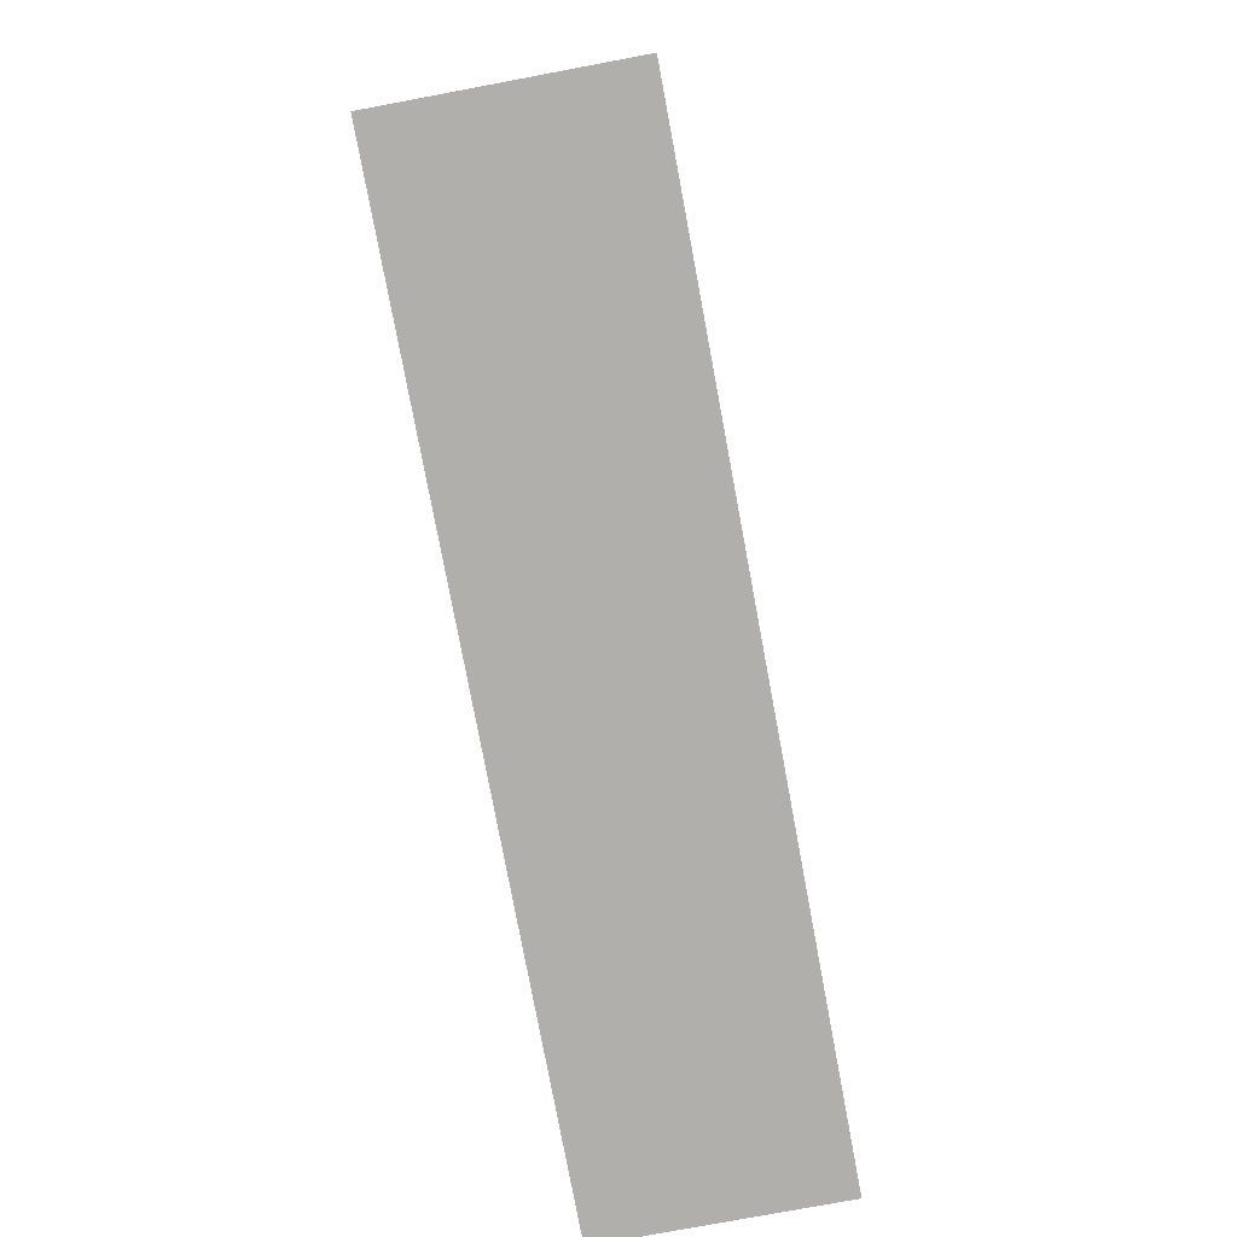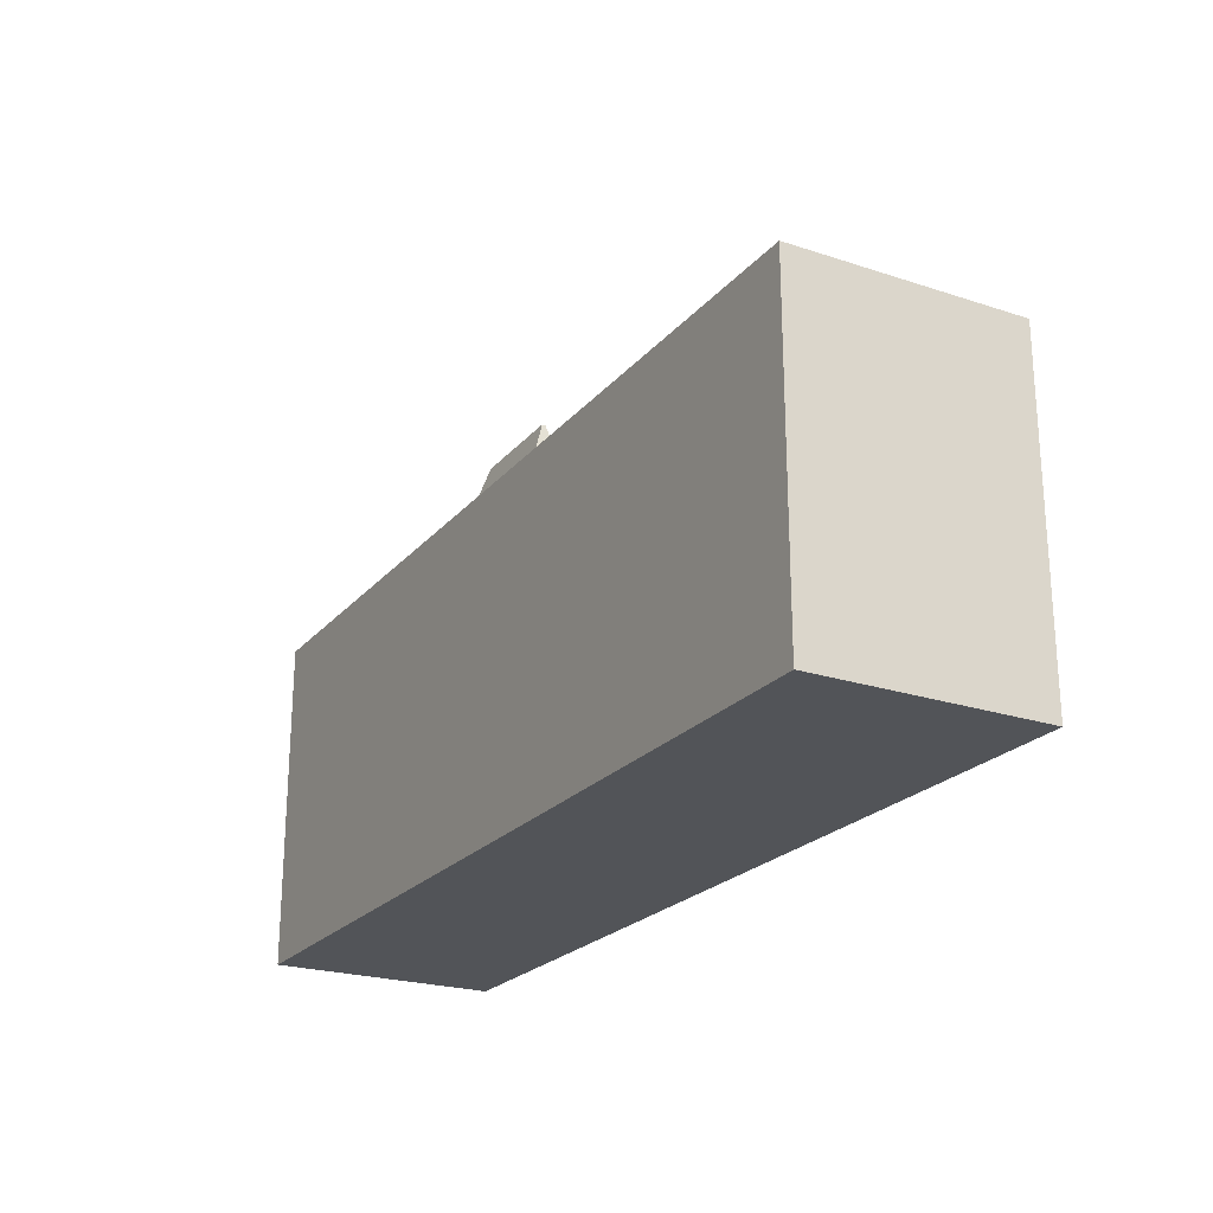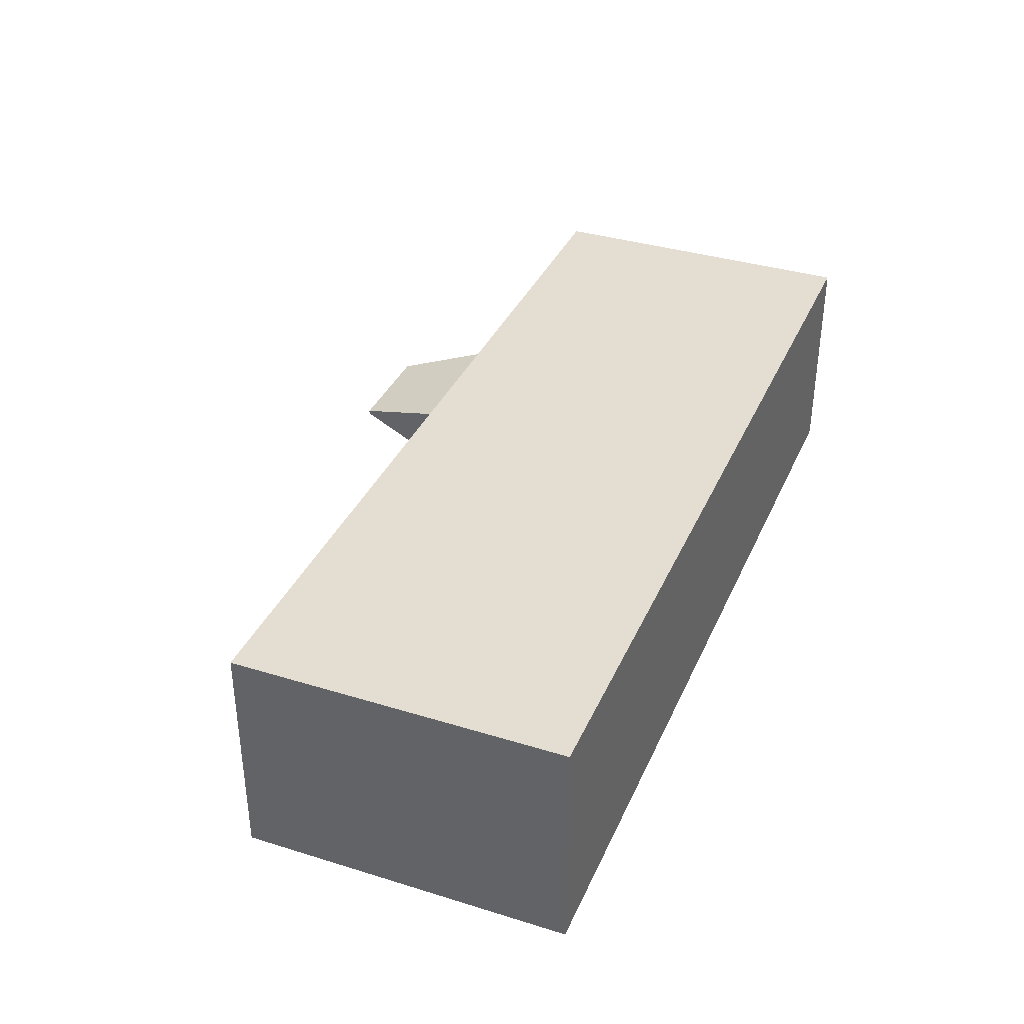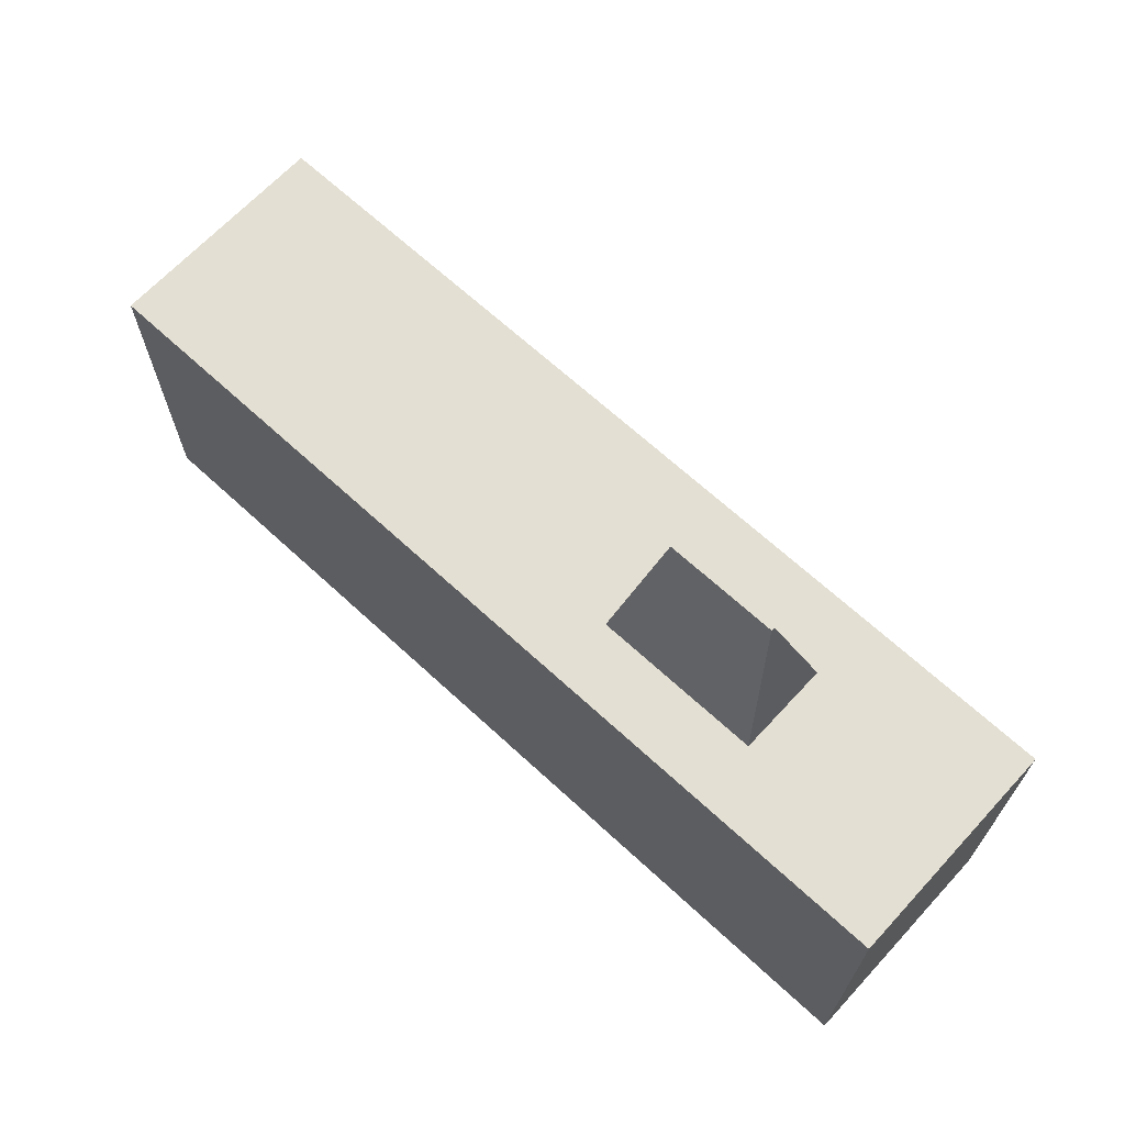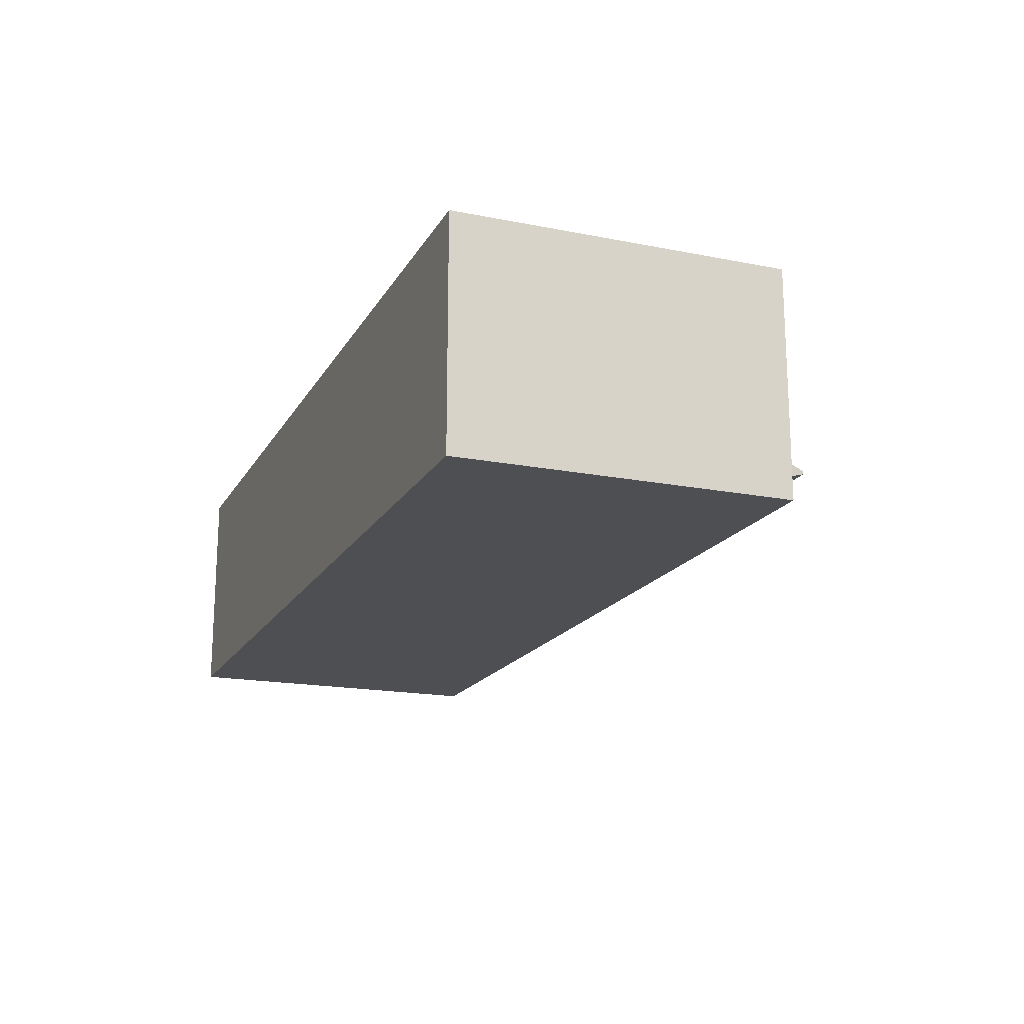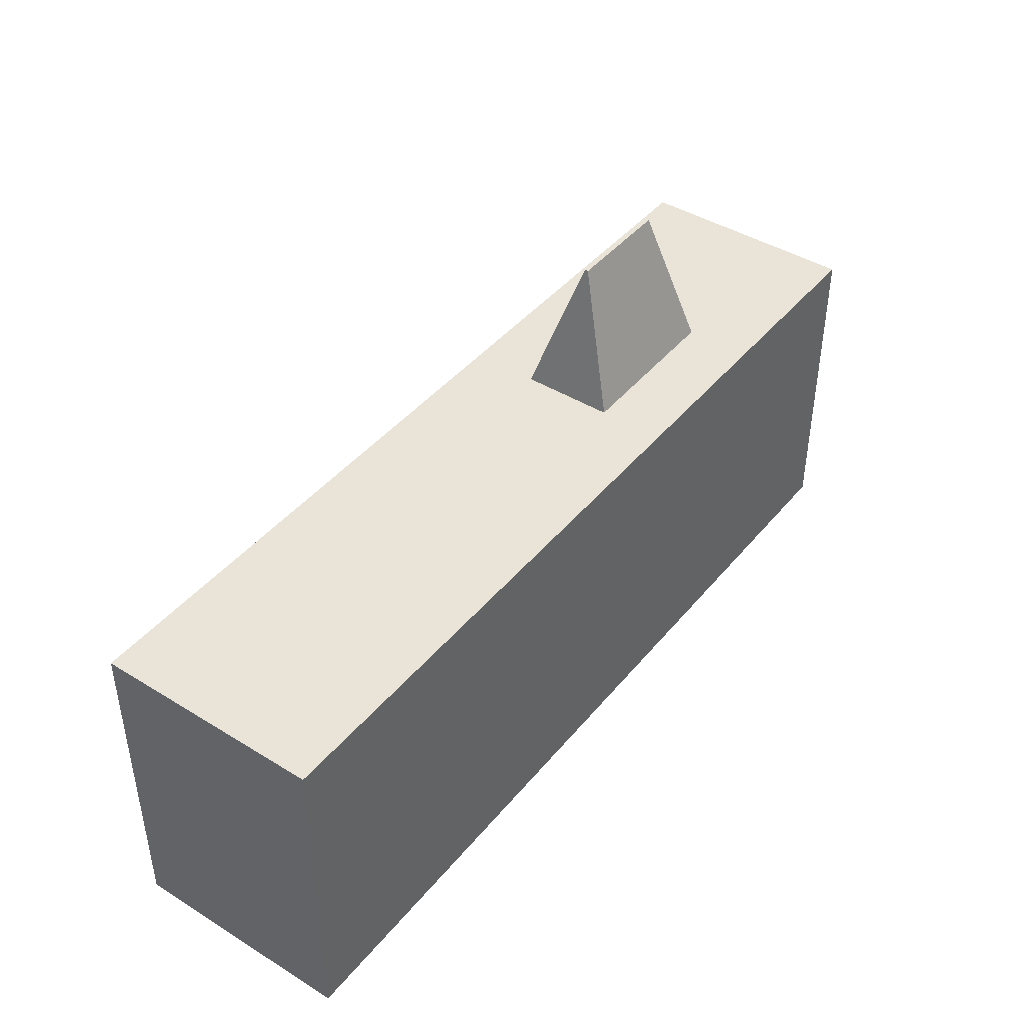
<metadata>
{"format":"obj","ext":"obj","renderer":"f3d","projection":"perspective","resolution":1024,"background":"white","views":[{"elev":-78.3,"azim":100.6,"up":"+Y"},{"elev":-22.9,"azim":-119.3,"up":"+Y"},{"elev":36.2,"azim":-68.1,"up":"+Z"},{"elev":66.8,"azim":42.8,"up":"+Y"},{"elev":-17.7,"azim":68.7,"up":"+Z"},{"elev":42.9,"azim":-53.8,"up":"+Y"}]}
</metadata>
<code>
o Cube
v 0.8543 0.417 -0.2234
v 0.8543 -0.232 -0.2234
v 0.8543 0.417 0.2234
v 0.8543 -0.232 0.2234
v -0.9376 0.417 -0.2234
v -0.9376 -0.232 -0.2234
v -0.9376 0.417 0.2234
v -0.9376 -0.232 0.2234
v 0.4221 -0.232 -0.2234
v 0.4221 0.417 0.2234
v 0.4221 -0.232 0.2234
v 0.4221 0.417 -0.2234
v 0.2043 -0.232 -0.2234
v 0.2043 0.417 0.2234
v 0.2043 -0.232 0.2234
v 0.2043 0.417 -0.2234
v -0.9376 -0.232 0.05294
v 0.8543 0.417 0.05294
v -0.9376 0.417 0.05294
v 0.8543 -0.232 0.05294
v 0.4221 -0.232 0.05294
v 0.4787 0.417 0.09288
v 0.2043 -0.232 0.05294
v 0.1478 0.417 0.09288
v -0.9376 0.417 -0.05039
v 0.8543 -0.232 -0.05039
v -0.9376 -0.232 -0.05039
v 0.8543 0.417 -0.05039
v 0.4221 -0.232 -0.05039
v 0.4787 0.417 -0.09033
v 0.2043 -0.232 -0.05039
v 0.1478 0.417 -0.09033
v 0.4221 0.6982 0.004872
v 0.2043 0.6982 0.004872
v 0.4221 0.6982 -0.00232
v 0.2043 0.6982 -0.00232
f 24 19 7 14
f 15 14 7 8
f 27 25 5 6
f 21 20 4 11
f 20 18 3 4
f 9 12 1 2
f 13 16 12 9
f 23 21 11 15
f 4 3 10 11
f 18 22 10 3
f 17 23 15 8
f 6 5 16 13
f 11 10 14 15
f 22 24 14 10
f 32 24 34 36
f 27 31 23 17
f 28 30 22 18
f 31 29 21 23
f 26 28 18 20
f 29 26 20 21
f 8 7 19 17
f 32 25 19 24
f 16 5 25 32
f 9 2 26 29
f 2 1 28 26
f 13 9 29 31
f 1 12 30 28
f 6 13 31 27
f 12 16 32 30
f 17 19 25 27
f 35 36 34 33
f 22 30 35 33
f 24 22 33 34
f 30 32 36 35

</code>
